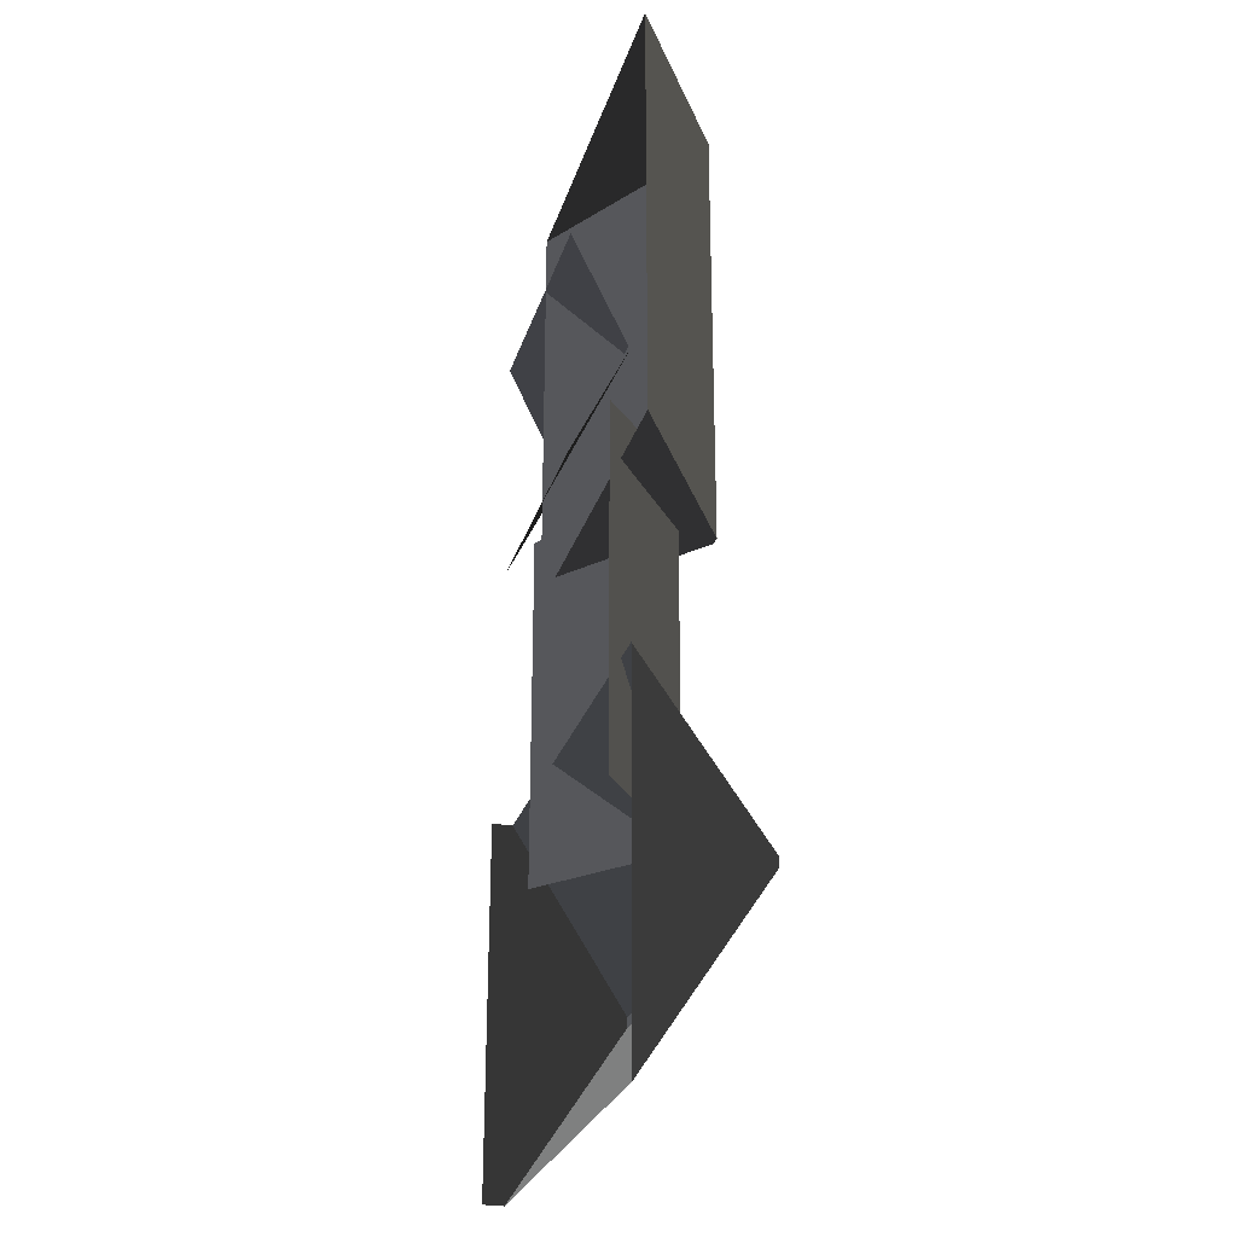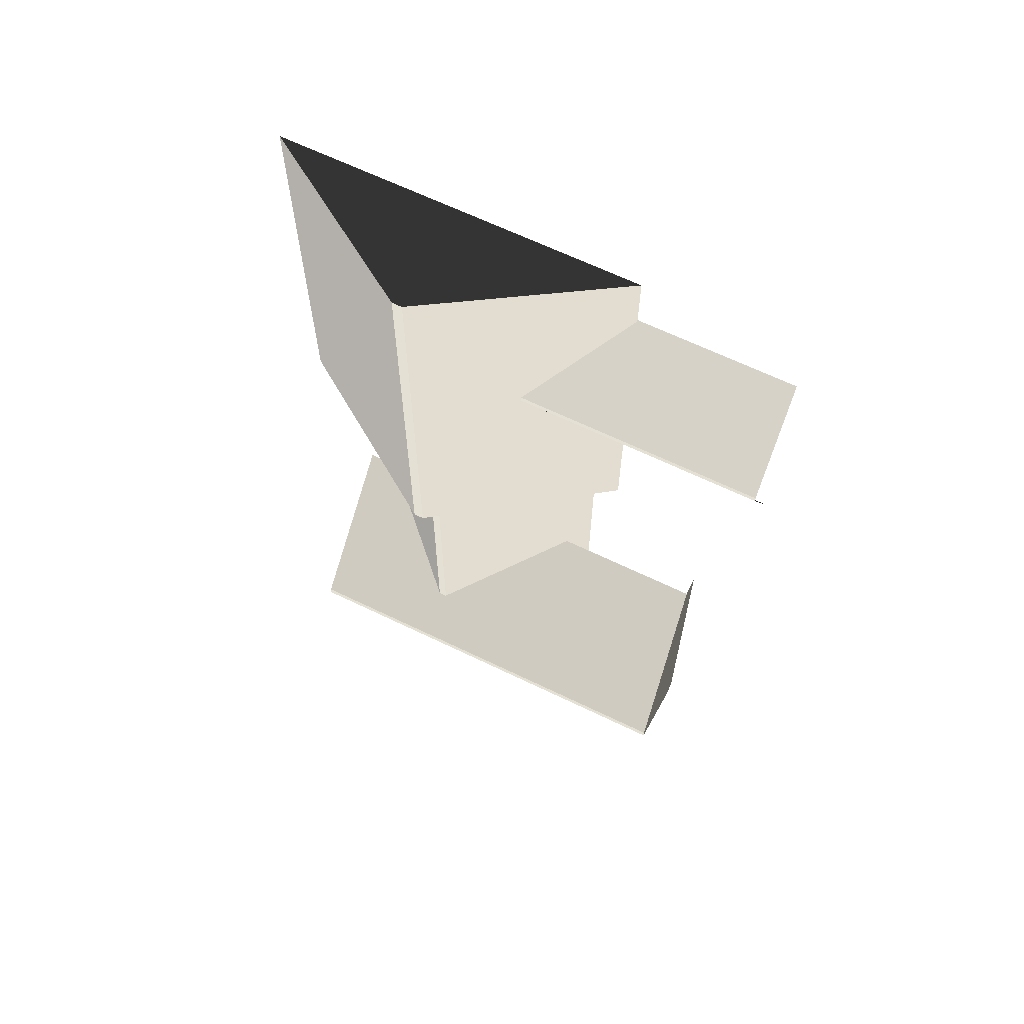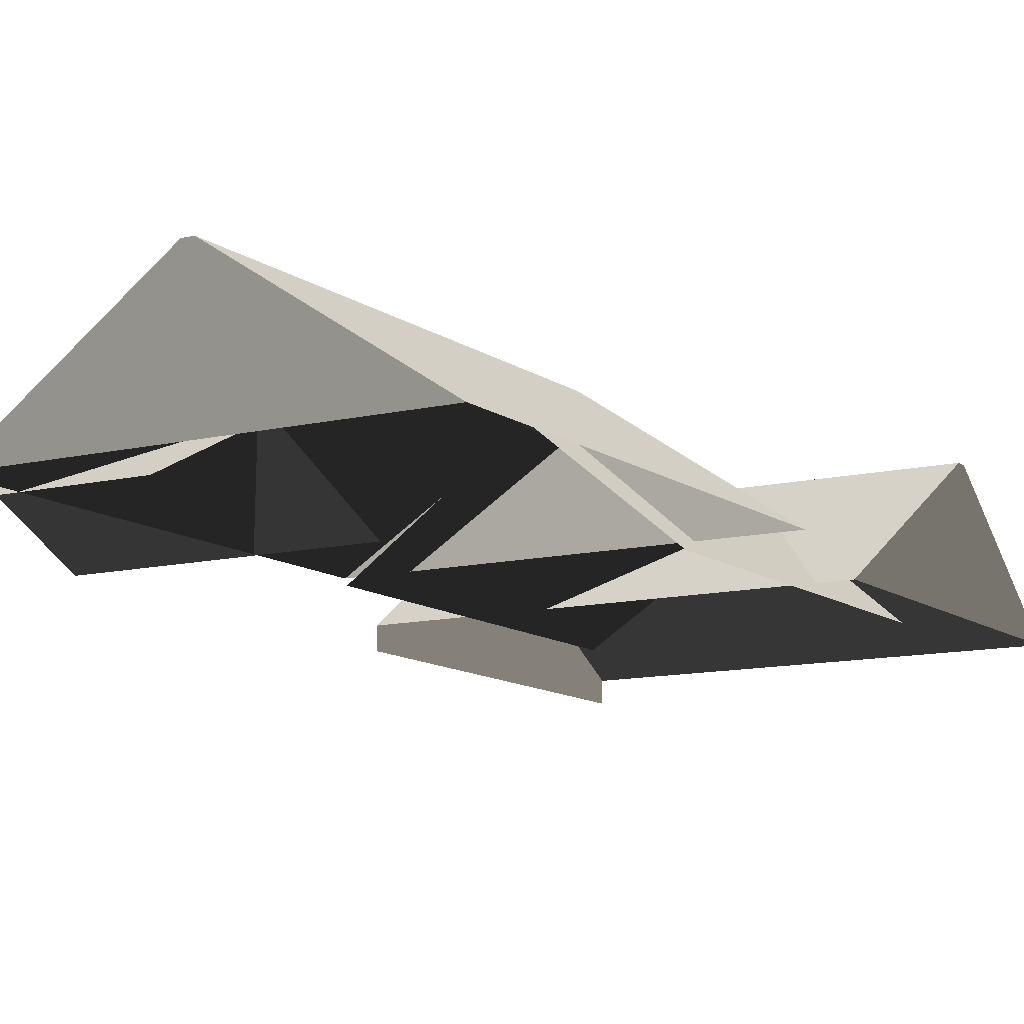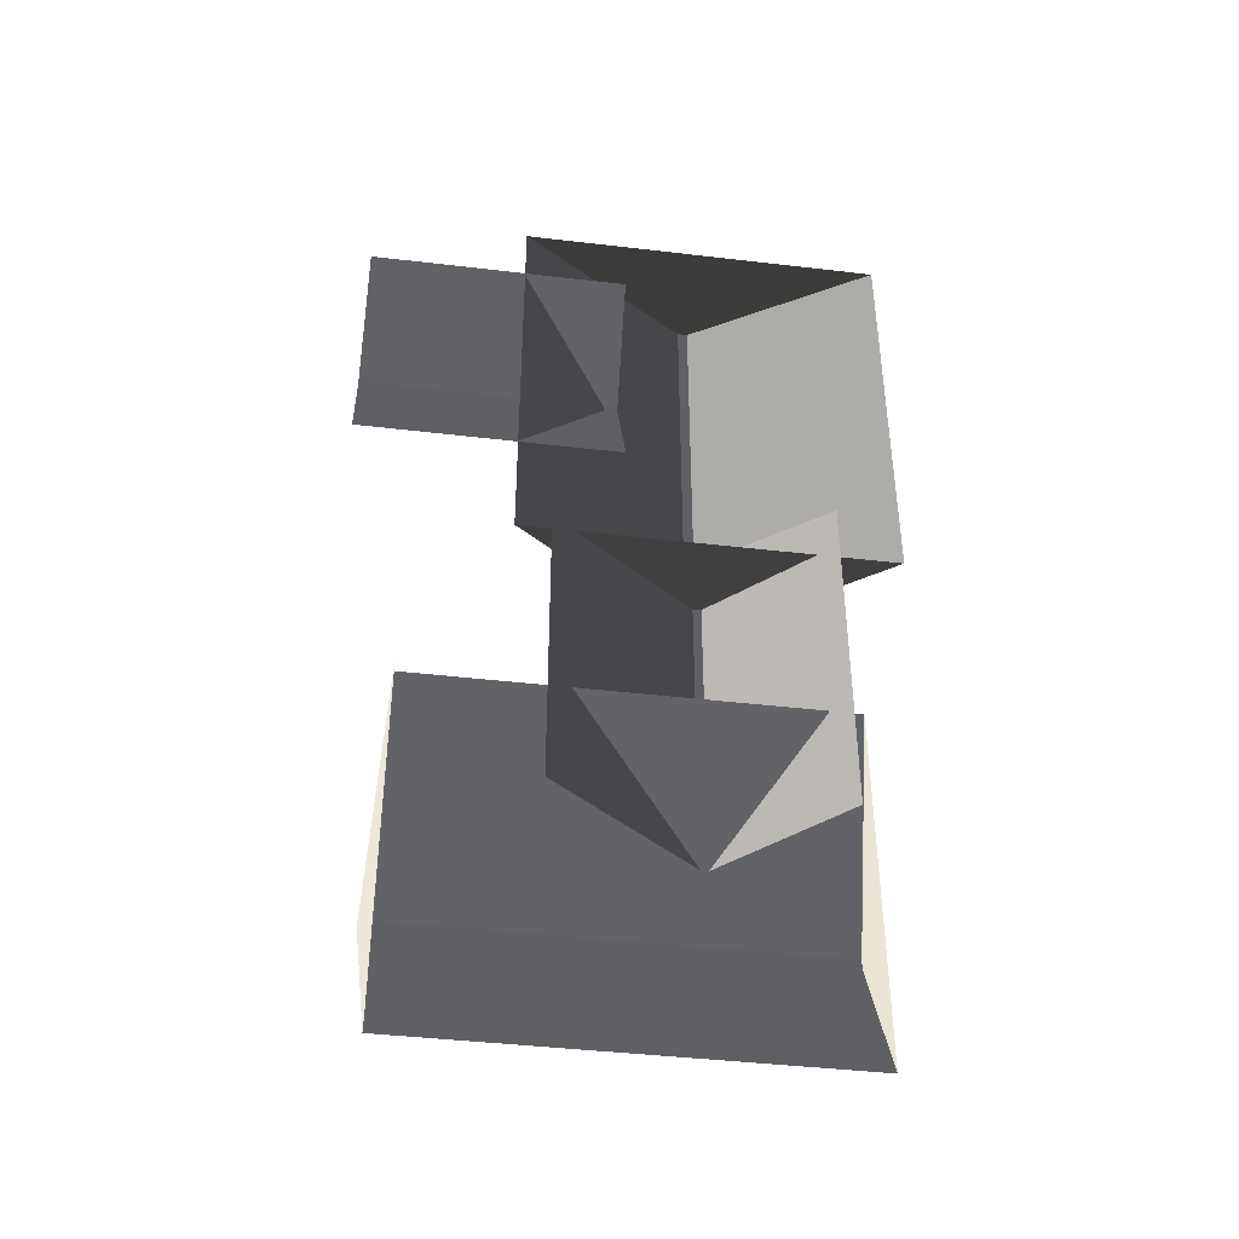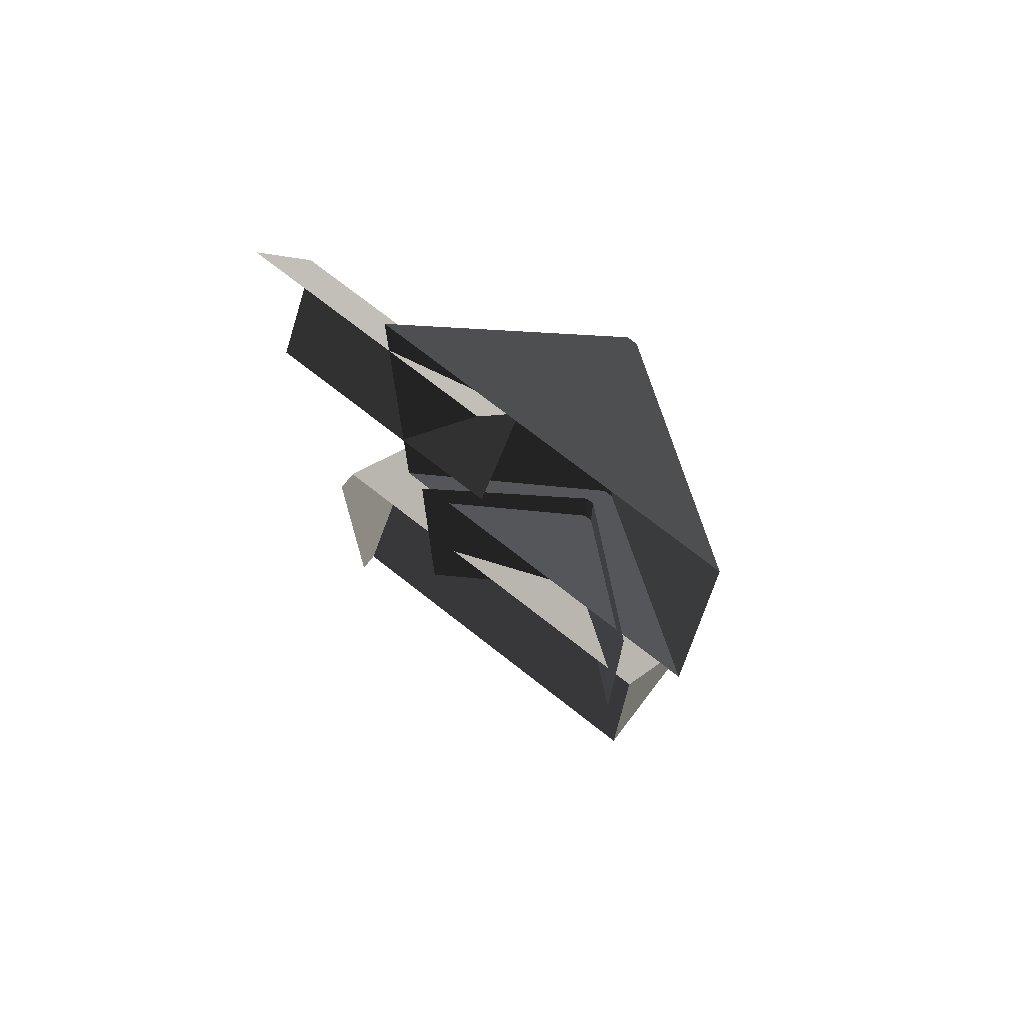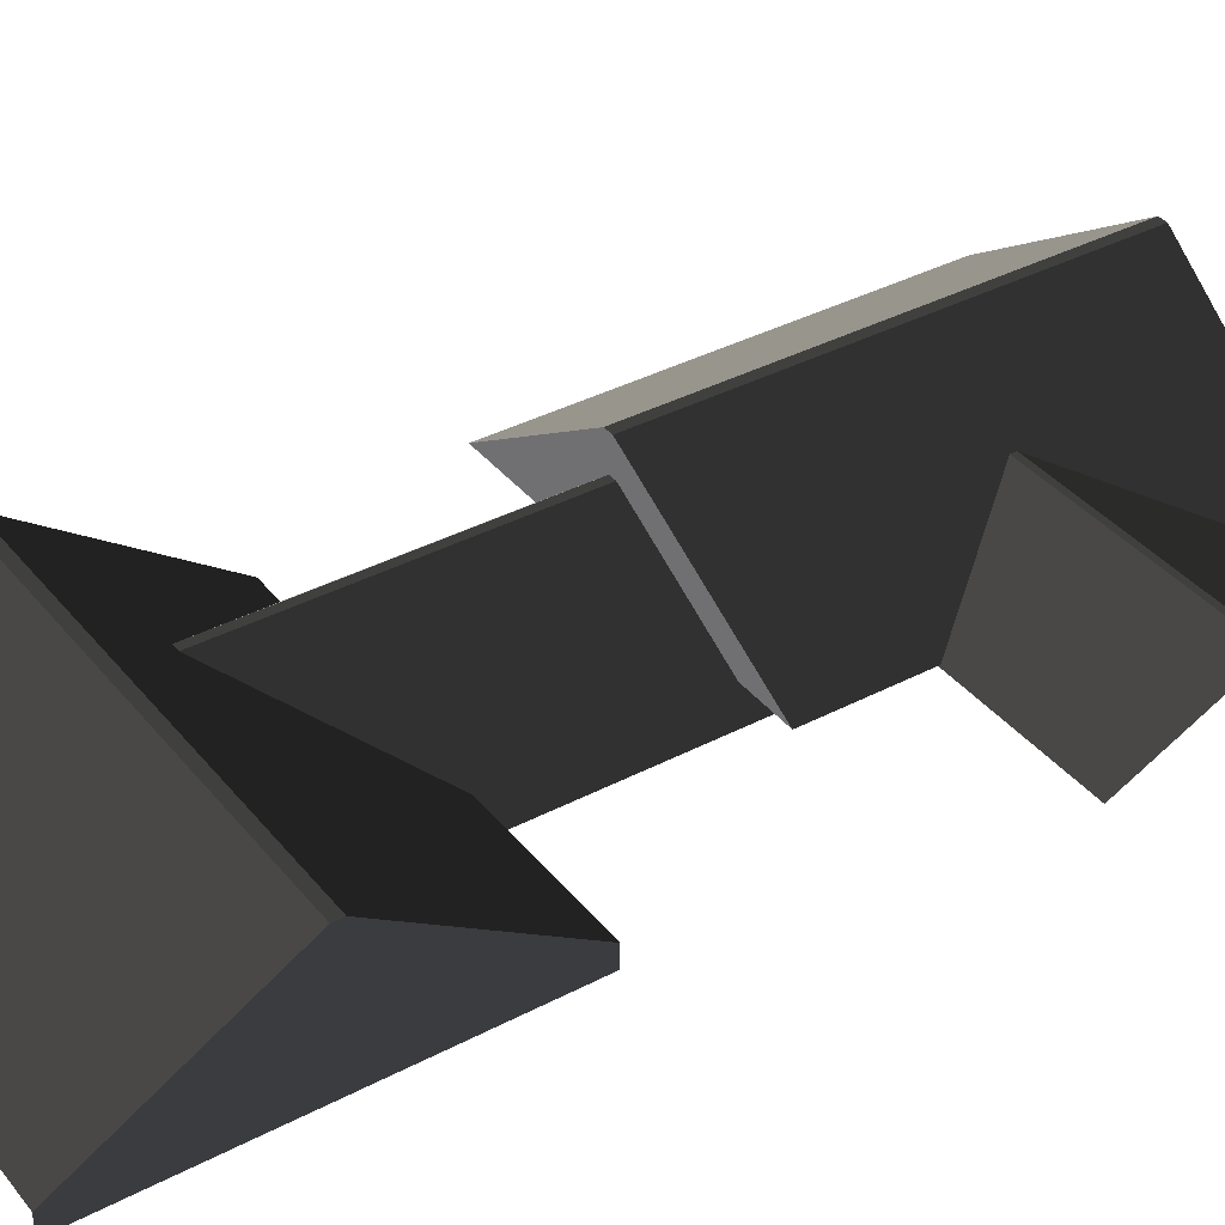
<metadata>
{"format":"obj","ext":"obj","renderer":"f3d","projection":"perspective","resolution":1024,"background":"white","views":[{"elev":-27.0,"azim":-105.8,"up":"+Y"},{"elev":65.4,"azim":25.9,"up":"+Y"},{"elev":-11.2,"azim":-149.2,"up":"+Z"},{"elev":-43.0,"azim":172.0,"up":"+Y"},{"elev":73.2,"azim":-141.9,"up":"+Y"},{"elev":37.3,"azim":56.0,"up":"+Z"}]}
</metadata>
<code>
v -0.8321 0.3469 0.8882
v -3.814 0.1694 2.865
v -3.814 7.674 2.865
v -0.8321 7.496 0.8882
v -3.814 0.1694 2.865
v -3.983 0.1694 2.865
v -3.983 7.674 2.865
v -3.814 7.674 2.865
v -6.965 7.496 0.8882
v -3.983 7.674 2.865
v -3.983 0.1694 2.865
v -6.965 0.347 0.8882
v -6.965 0.347 0.8882
v -3.983 0.1694 2.865
v -3.814 0.1694 2.865
v -0.8321 0.3469 0.8882
v -0.8321 7.496 0.8882
v -3.814 7.674 2.865
v -3.983 7.674 2.865
v -6.965 7.496 0.8882
v 1.809 6.454 0.8764
v 1.809 4.387 1.88
v -2.567 4.387 1.88
v -2.567 6.454 0.8764
v 1.809 4.387 1.88
v 1.809 4.284 1.88
v -2.567 4.284 1.88
v -2.567 4.387 1.88
v -2.567 2.217 0.8764
v -2.567 4.284 1.88
v 1.809 4.284 1.88
v 1.809 2.217 0.8764
v -6.1 -2.866 0.8882
v -6.277 -5.848 2.865
v -6.277 -6.017 2.865
v -6.1 -8.999 0.8882
v -6.1 -8.999 0.8882
v -6.277 -6.017 2.865
v 0.9965 -6.026 2.865
v 0.8189 -9.008 0.8882
v 0.9965 -5.857 2.865
v 0.9965 -6.026 2.865
v -6.277 -6.017 2.865
v -6.277 -5.848 2.865
v 0.819 -2.875 0.8882
v 0.9965 -5.857 2.865
v -6.277 -5.848 2.865
v -6.1 -2.866 0.8882
v -1.387 -4.785 0.6355
v -3.829 -4.94 2.254
v -3.829 1.273 2.254
v -1.387 1.128 0.6355
v -3.829 -4.94 2.254
v -3.968 -4.94 2.254
v -3.968 1.273 2.254
v -3.829 1.273 2.254
v -5.884 1.128 0.6355
v -3.968 1.273 2.254
v -3.968 -4.94 2.254
v -5.884 -4.785 0.6355
v 0.819 -2.875 0.5438
v 0.8189 -9.008 0.5438
v 0.8189 -9.008 0.8882
v 0.9965 -6.026 2.865
v 0.9965 -5.857 2.865
v 0.819 -2.875 0.8882
g Building_small_t1.029_35021_674
f 1 3 2
f 1 4 3
f 5 7 6
f 5 8 7
f 9 11 10
f 9 12 11
f 13 15 14
f 13 16 15
f 17 19 18
f 17 20 19
f 21 23 22
f 21 24 23
f 25 27 26
f 25 28 27
f 29 31 30
f 29 32 31
f 33 35 34
f 33 36 35
f 37 39 38
f 37 40 39
f 41 43 42
f 41 44 43
f 45 47 46
f 45 48 47
f 49 51 50
f 49 52 51
f 53 55 54
f 53 56 55
f 57 59 58
f 57 60 59
f 61 63 62
f 63 61 64
f 64 61 65
f 65 61 66

</code>
